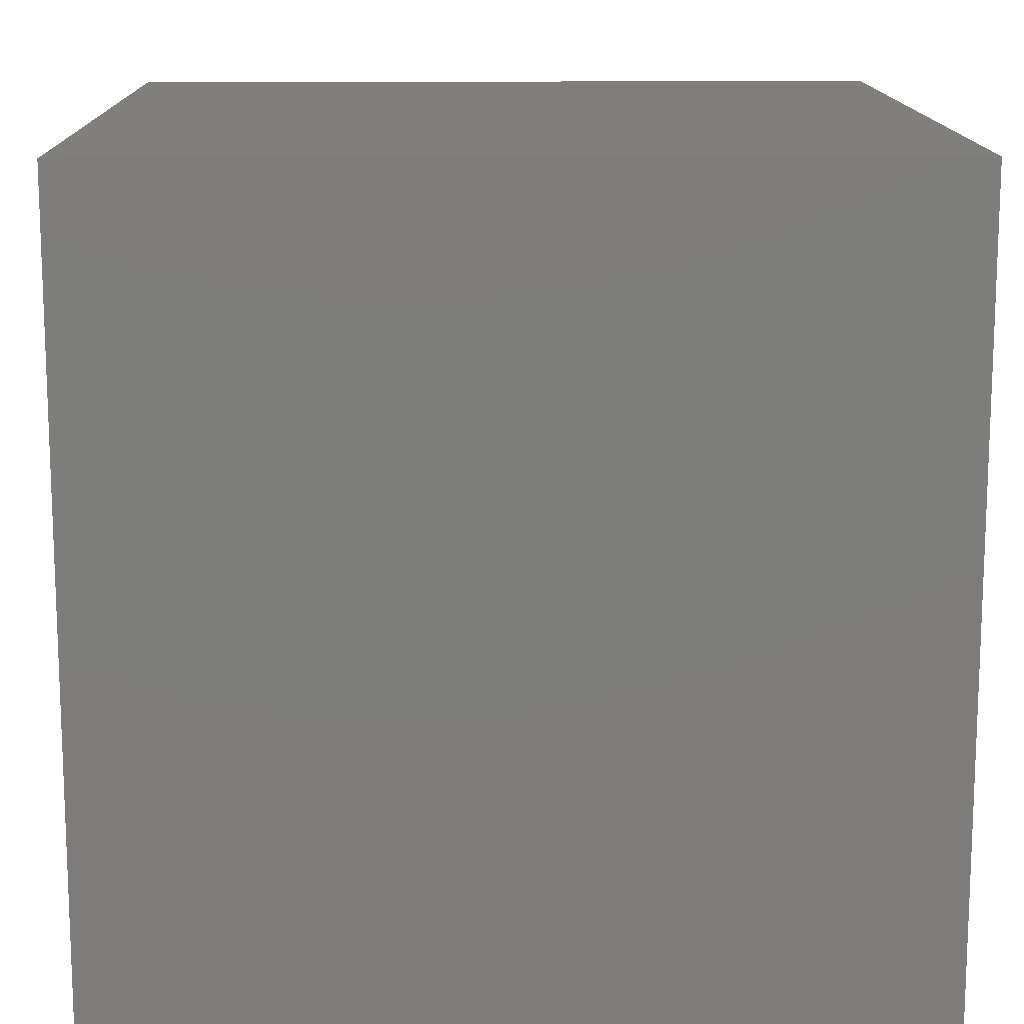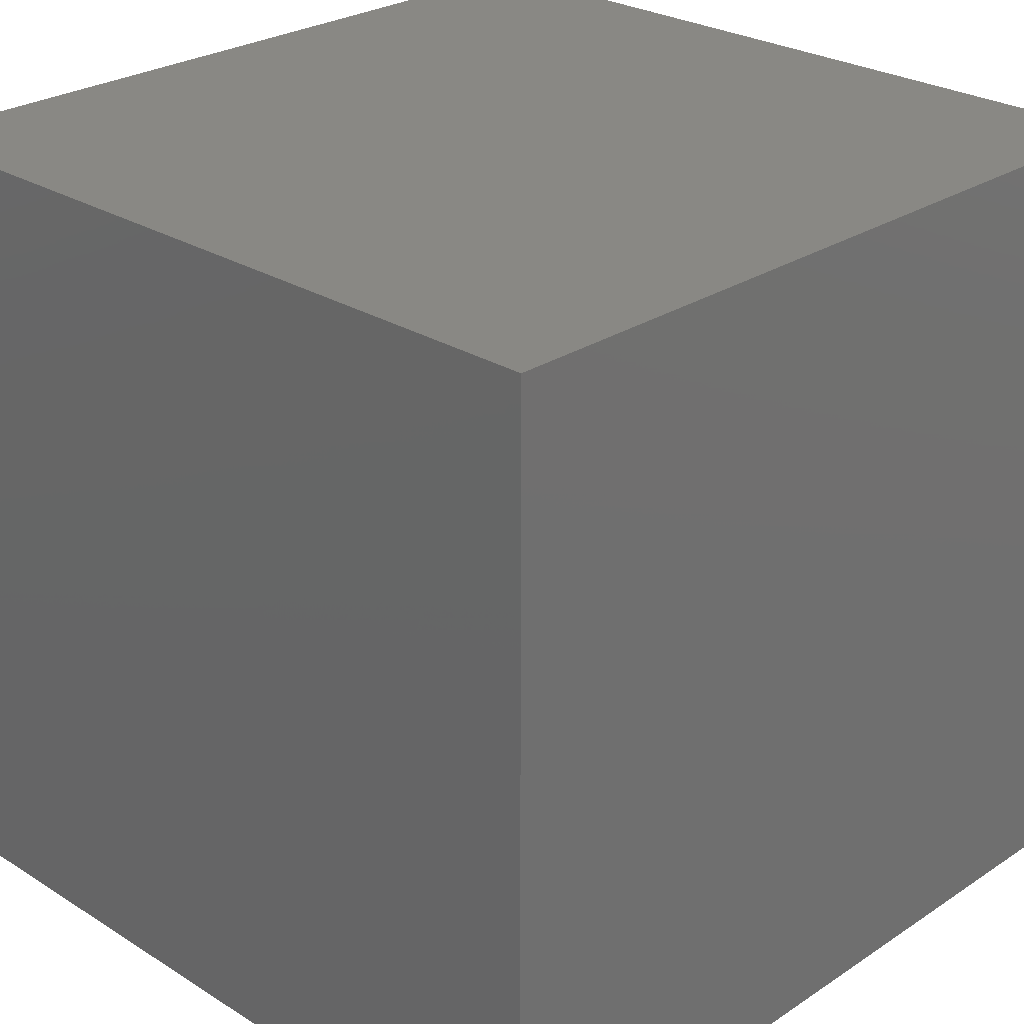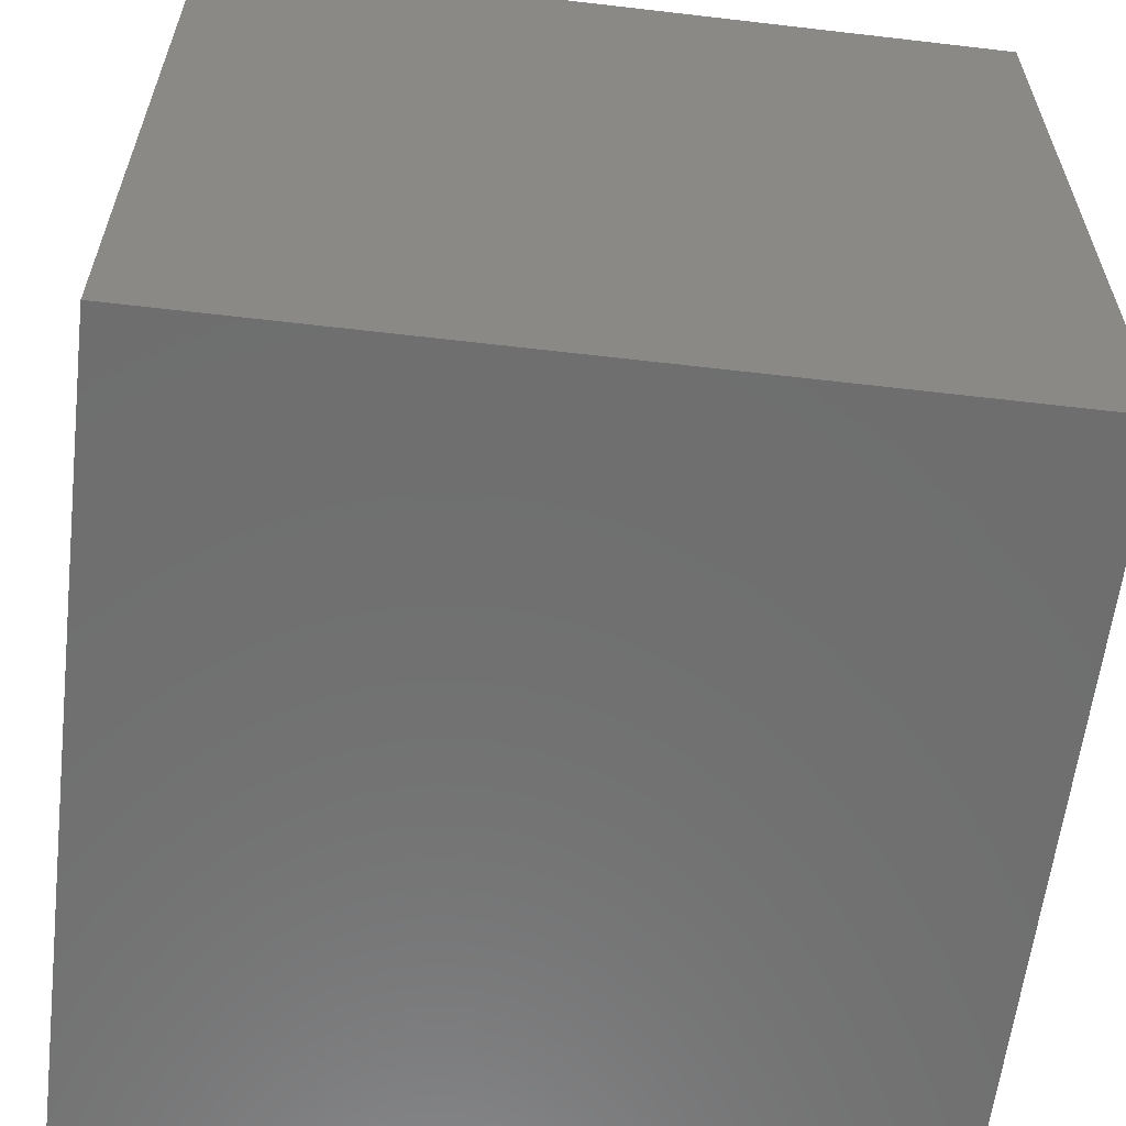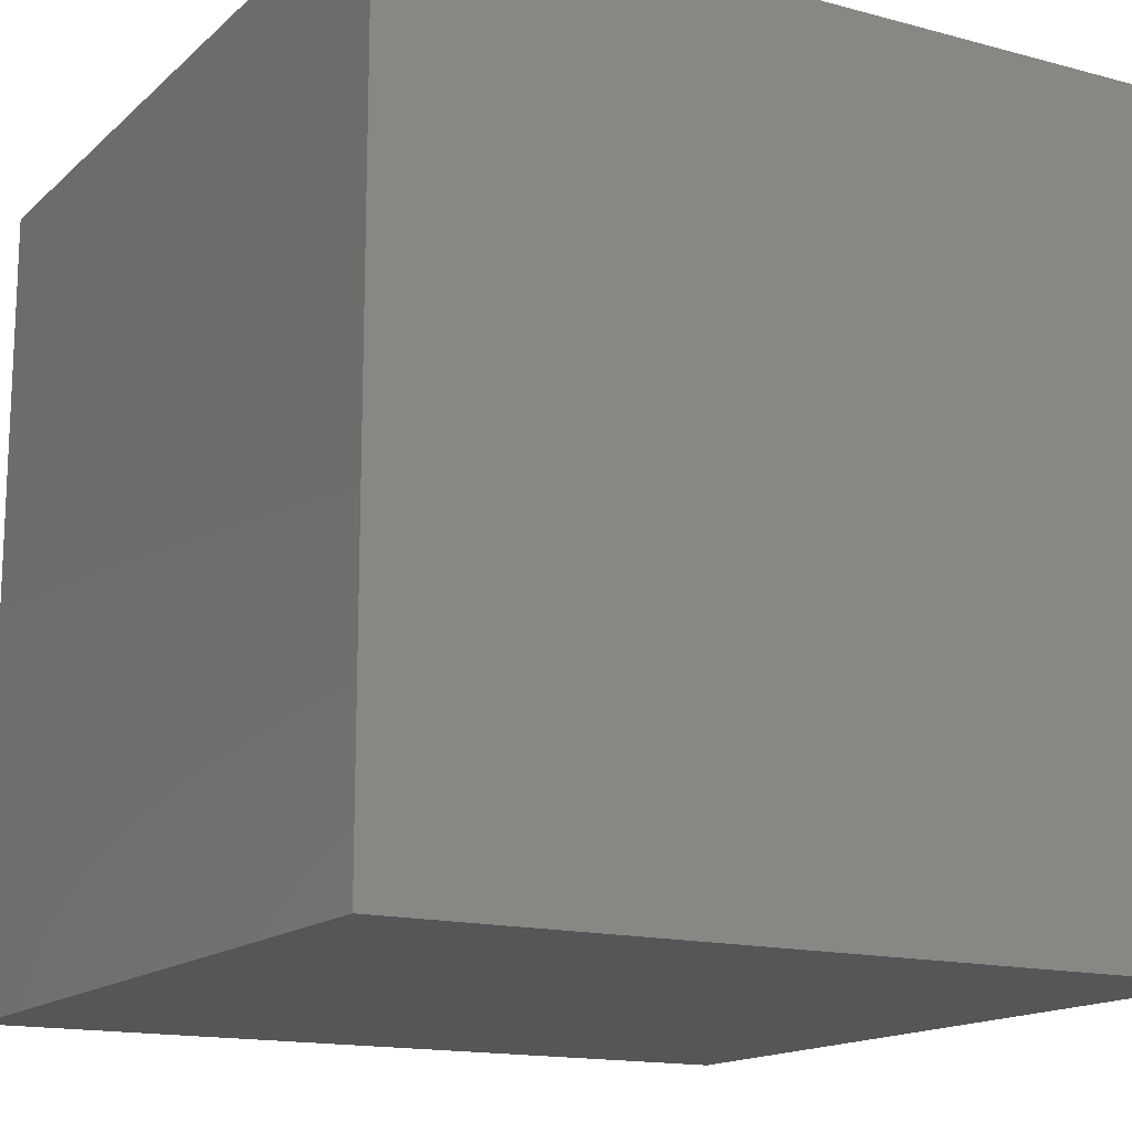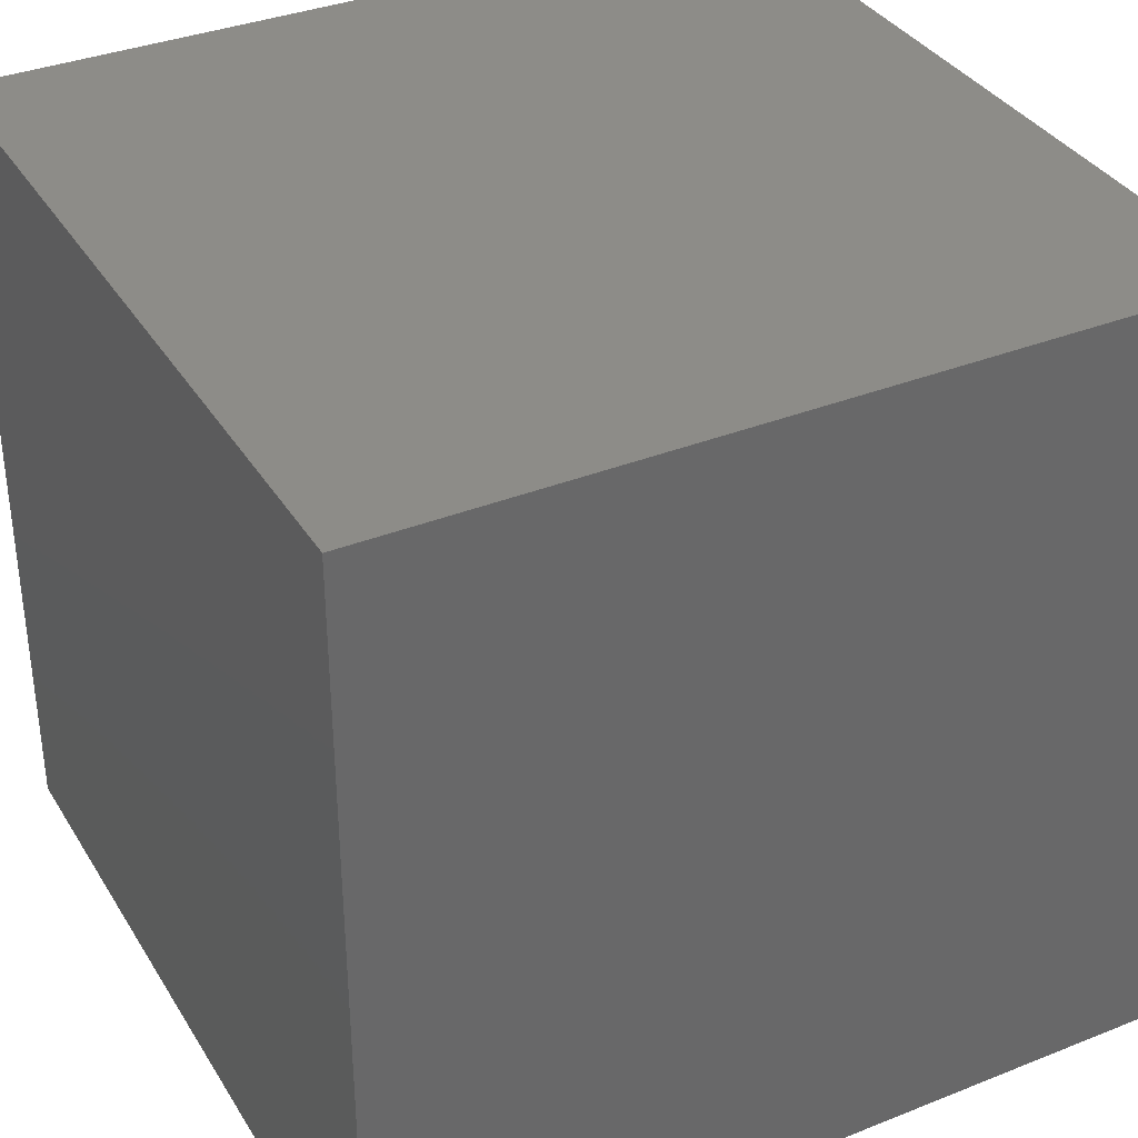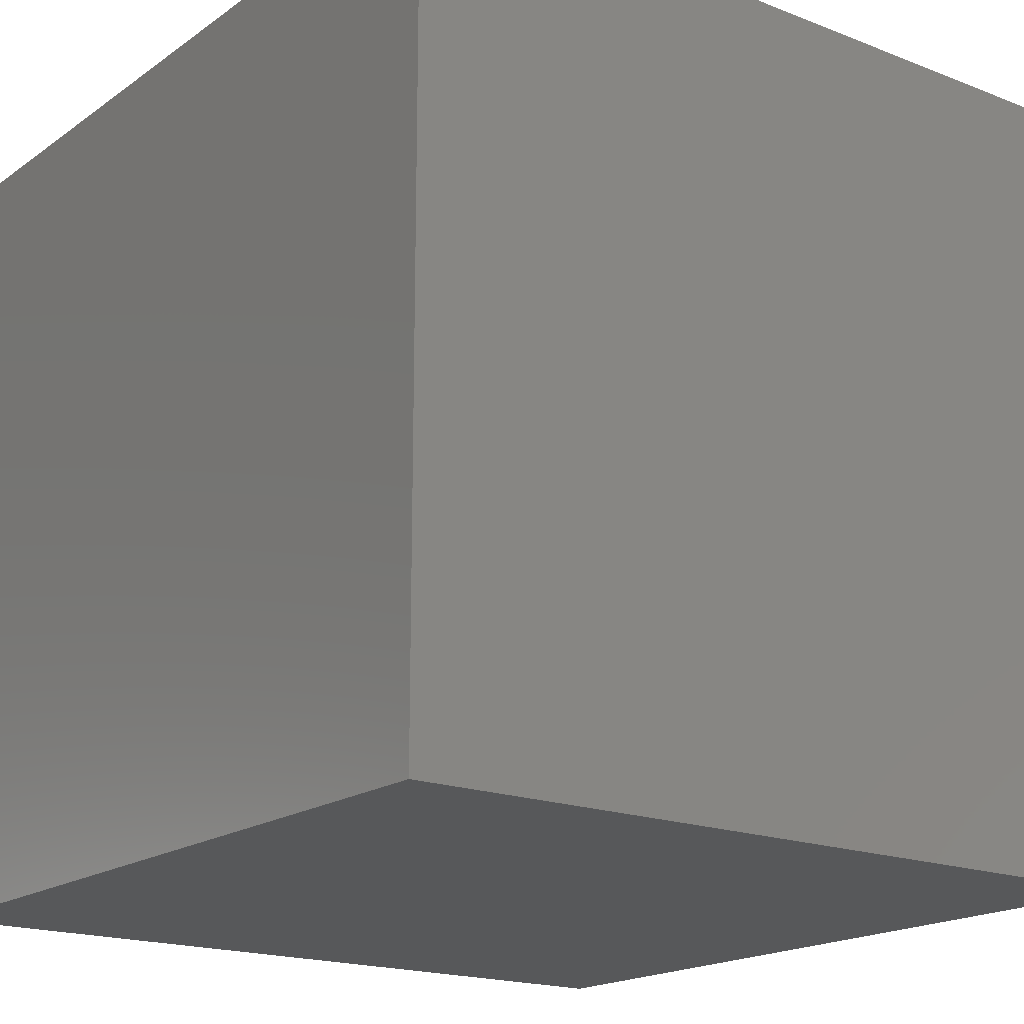
<metadata>
{"format":"stl","ext":"stl","renderer":"f3d","projection":"perspective","resolution":1024,"background":"white","views":[{"elev":13.7,"azim":-91.1,"up":"+Z"},{"elev":26.6,"azim":134.3,"up":"+Z"},{"elev":-60.6,"azim":83.2,"up":"+Z"},{"elev":-15.2,"azim":-119.7,"up":"+Y"},{"elev":35.6,"azim":-117.7,"up":"+Y"},{"elev":-18.3,"azim":143.0,"up":"+Y"}]}
</metadata>
<code>
# stl→obj: 8 verts, 12 faces
v 6 7 -4
v 5 7 -4
v 6 6 -4
v 5 6 -4
v 6 6 -5
v 5 6 -5
v 6 7 -5
v 5 7 -5
f 1 2 3
f 3 2 4
f 5 6 7
f 7 6 8
f 4 6 3
f 3 6 5
f 2 8 4
f 4 8 6
f 1 7 2
f 2 7 8
f 3 5 1
f 1 5 7

</code>
